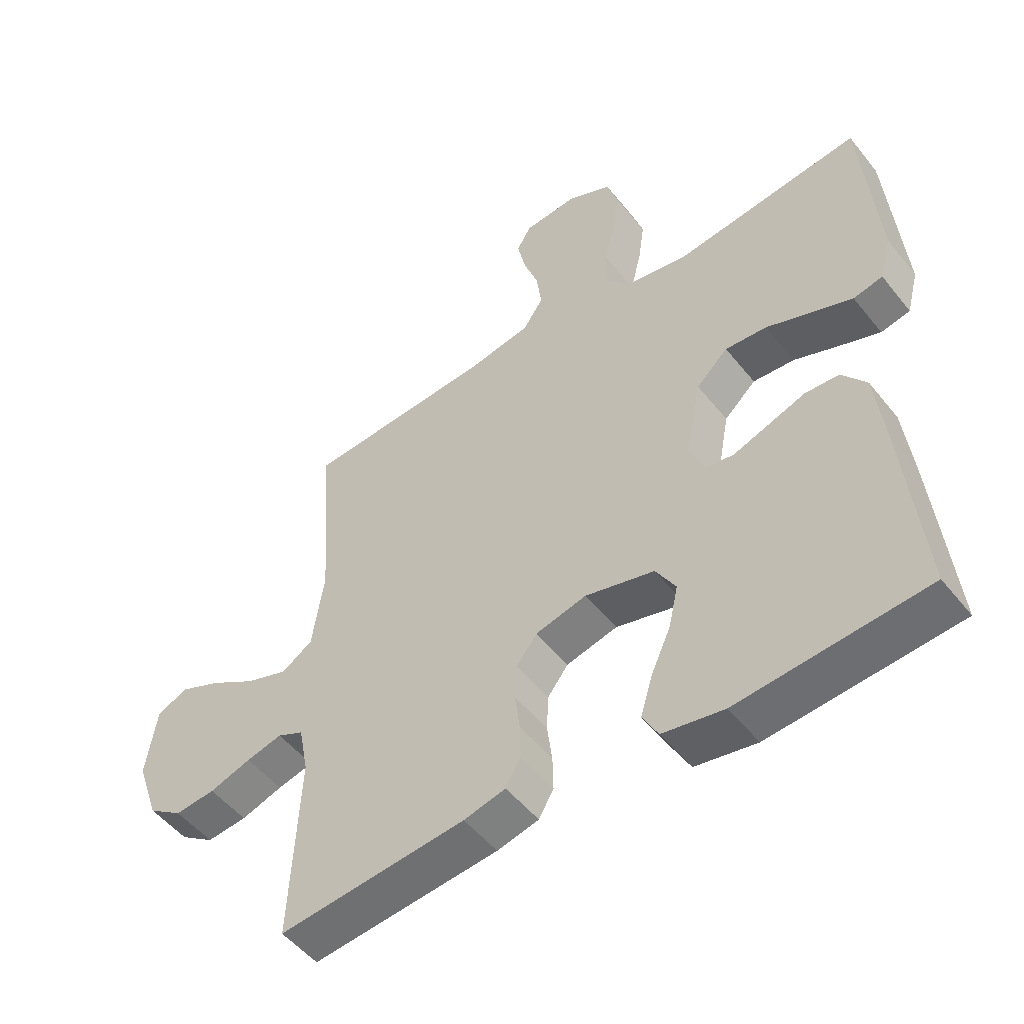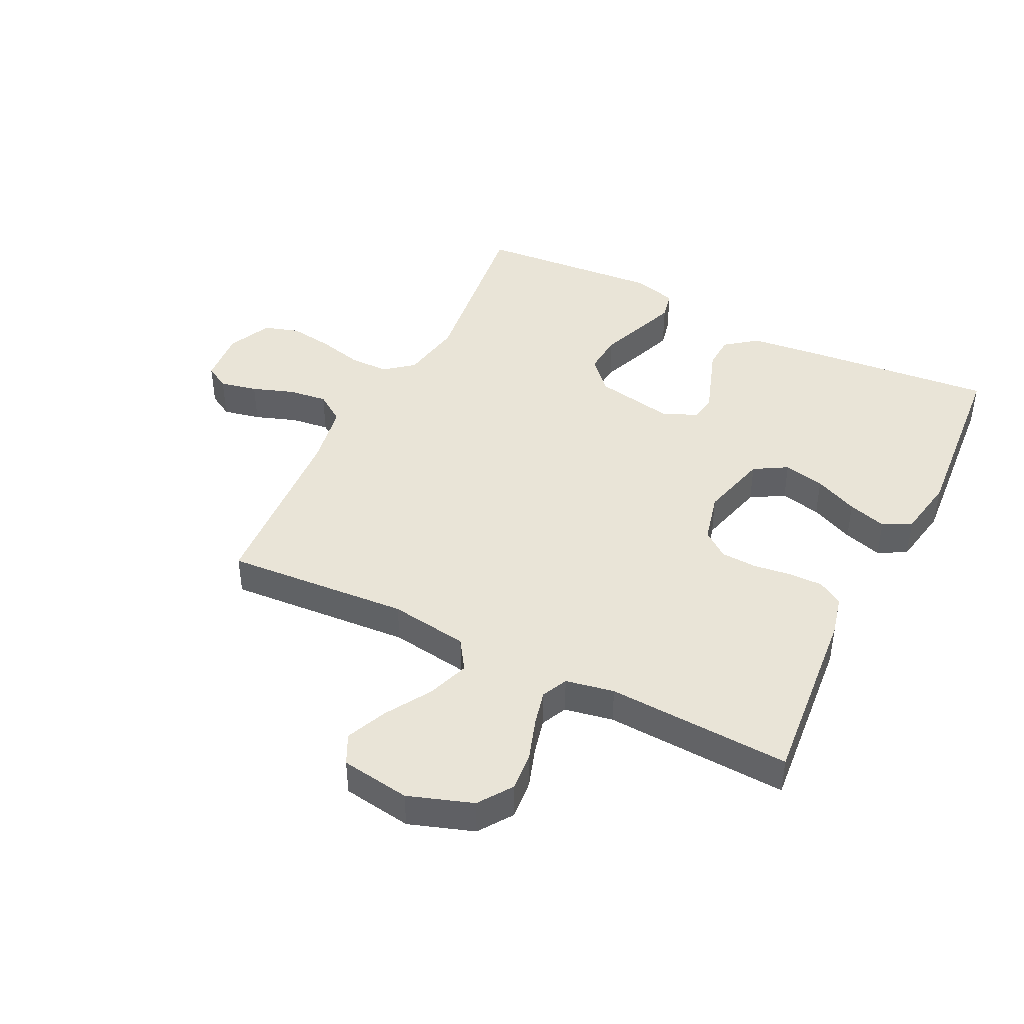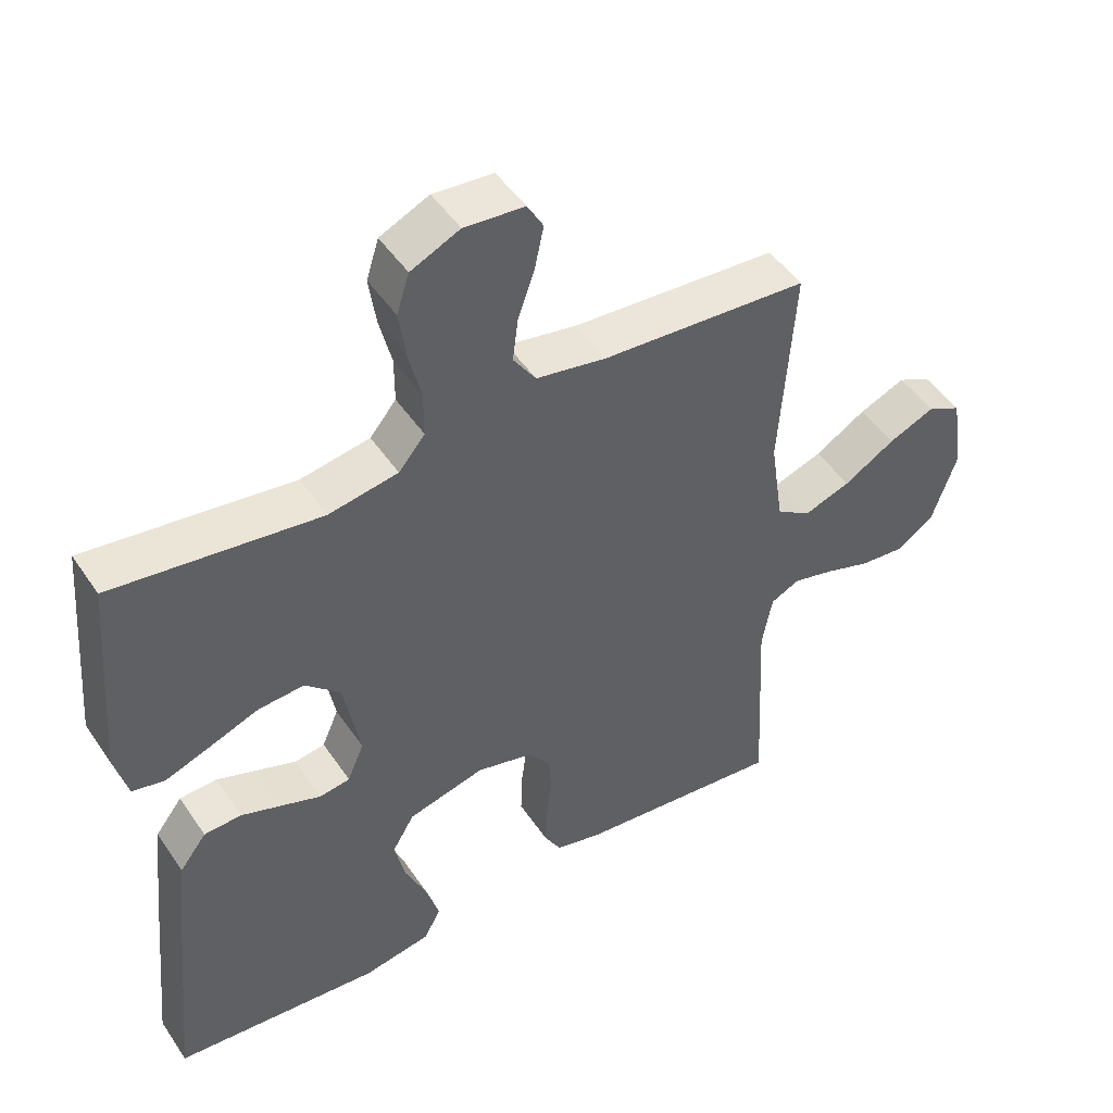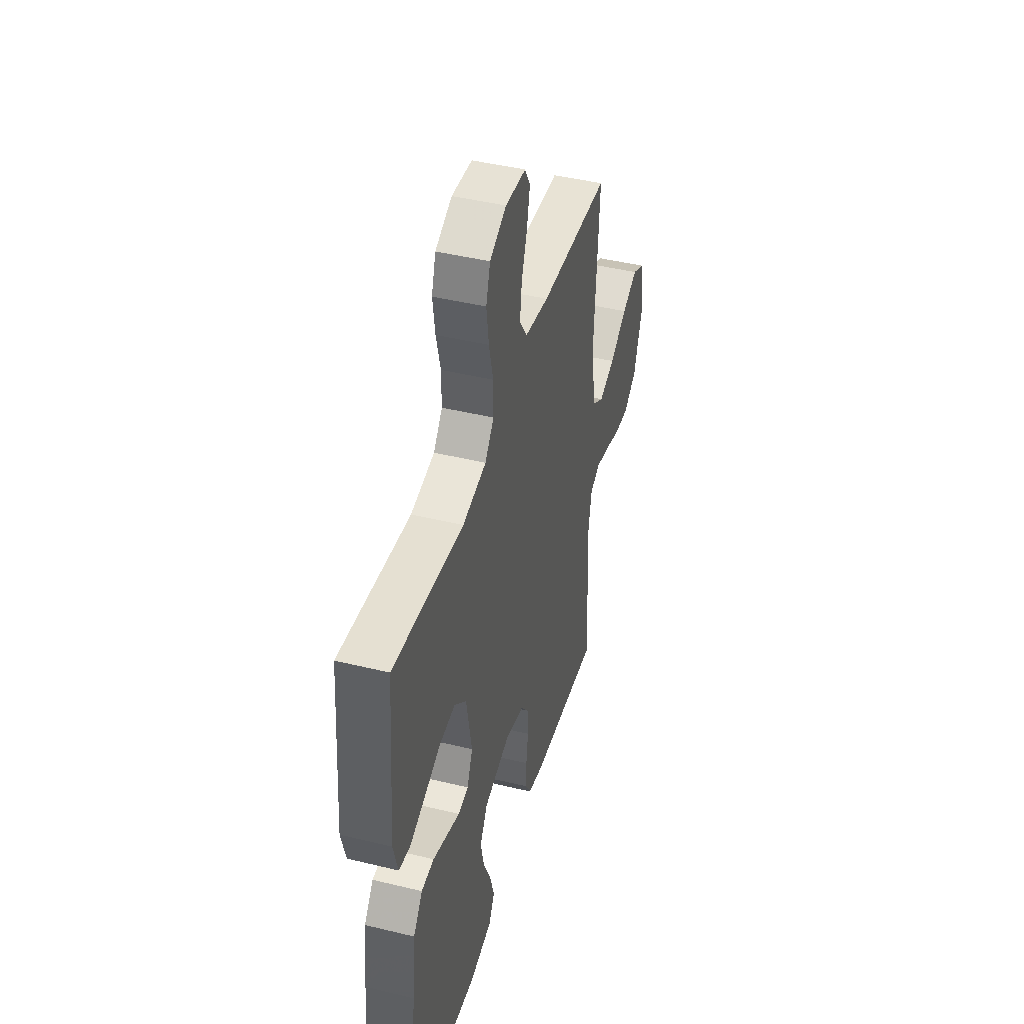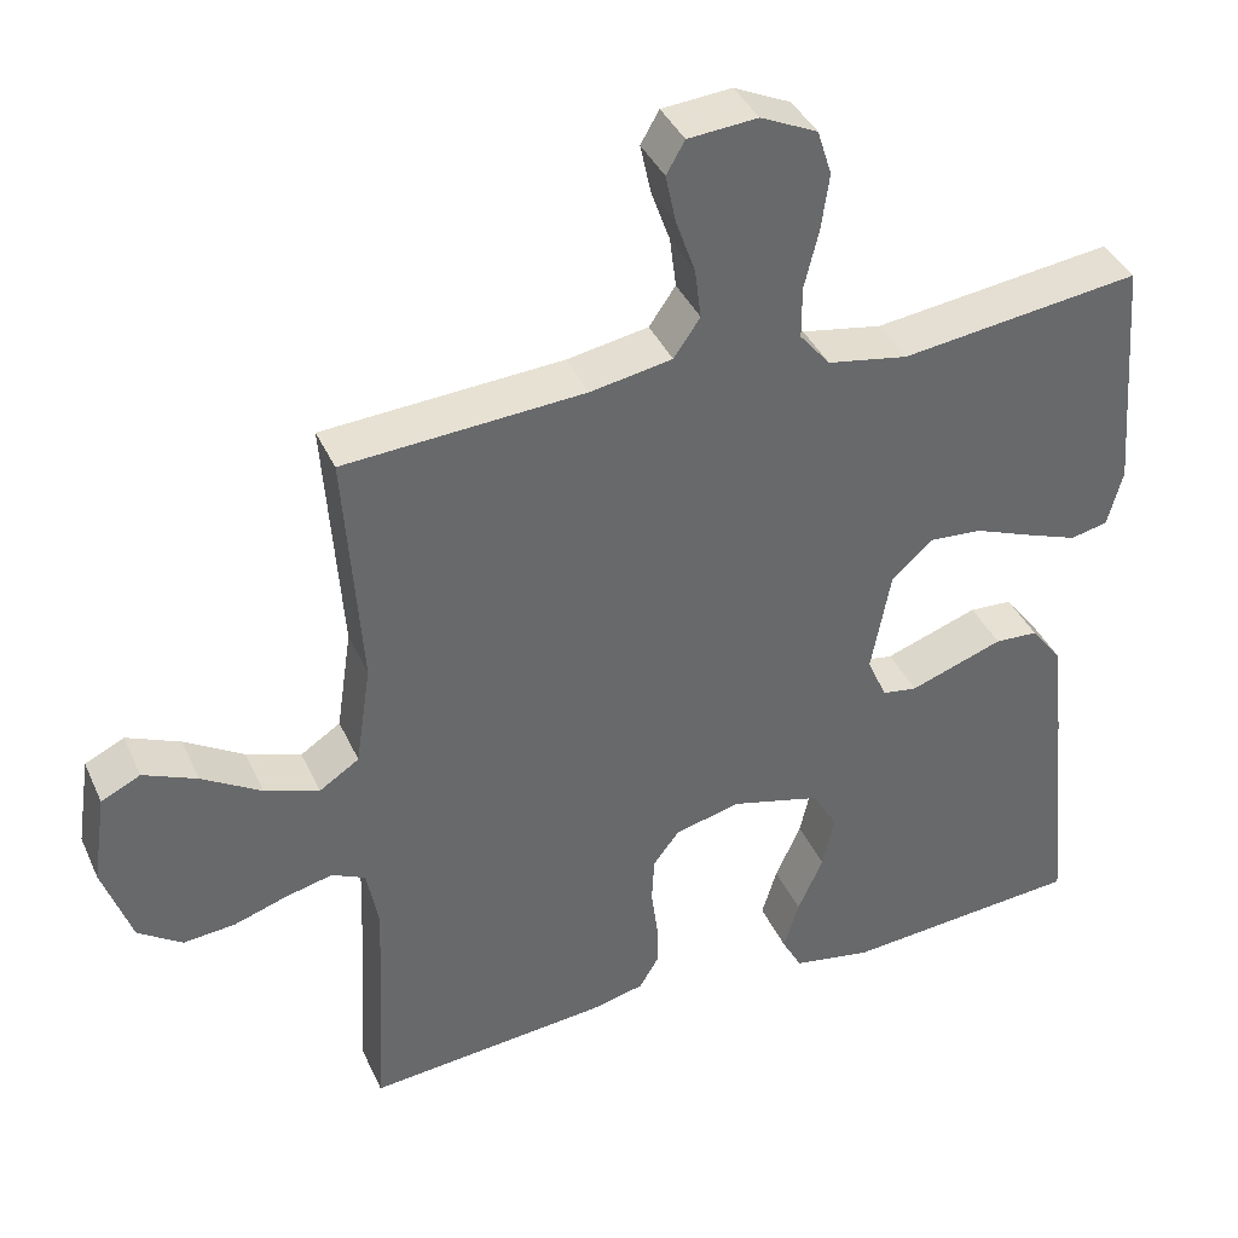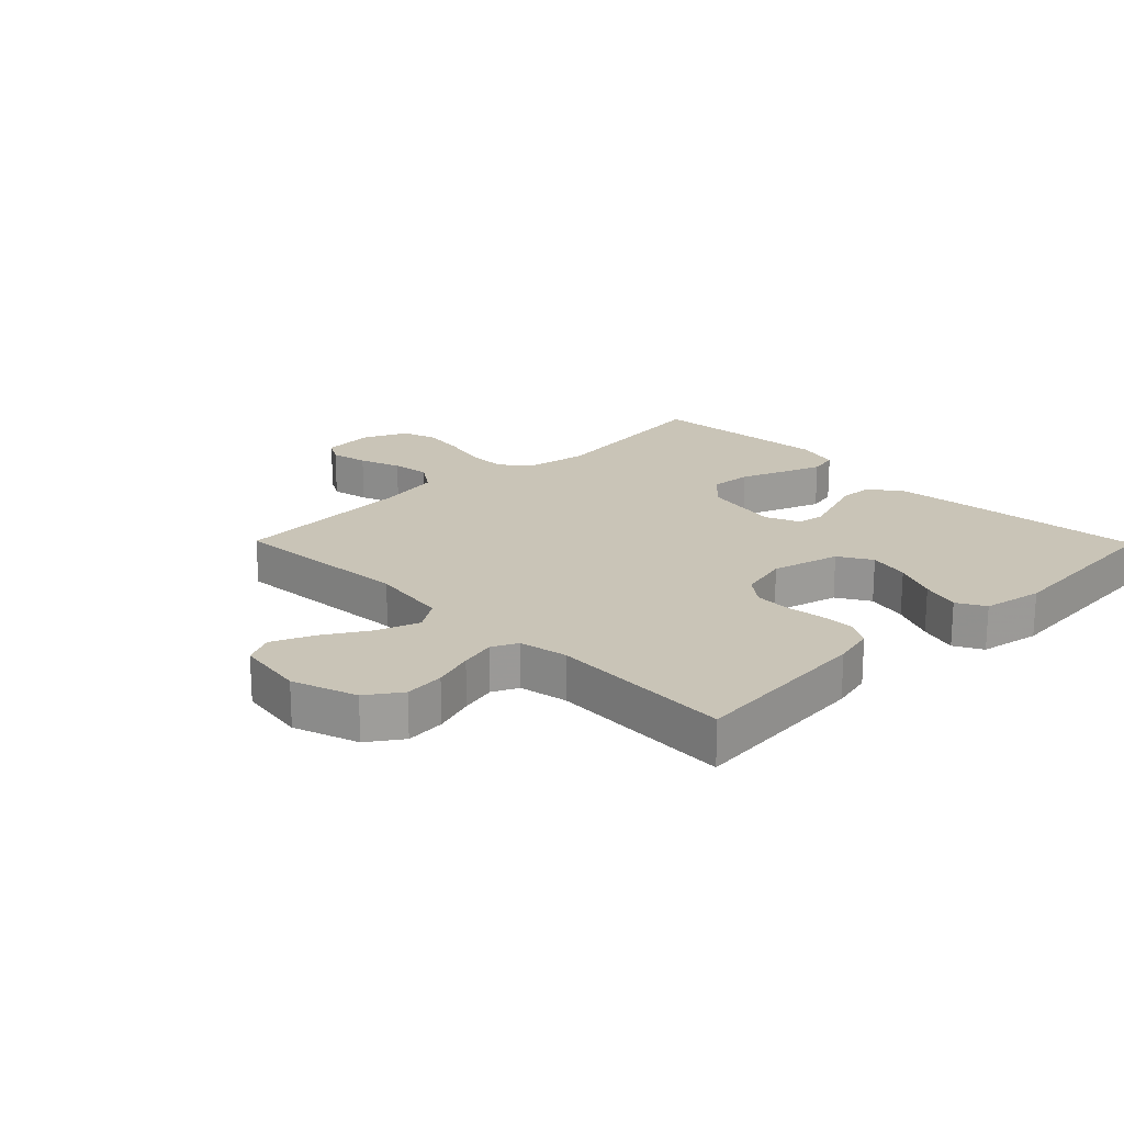
<metadata>
{"format":"obj","ext":"obj","renderer":"f3d","projection":"perspective","resolution":1024,"background":"white","views":[{"elev":-51.3,"azim":-142.7,"up":"+Z"},{"elev":43.5,"azim":116.4,"up":"+Y"},{"elev":47.7,"azim":-32.3,"up":"+Z"},{"elev":44.1,"azim":-74.1,"up":"+Z"},{"elev":39.1,"azim":157.3,"up":"+Z"},{"elev":19.9,"azim":135.5,"up":"+Y"}]}
</metadata>
<code>
v 0.5 0.07 0.5
v 0.479 0.07 0.2
v 0.498 0.07 0.072
v 0.548 0.07 0.039
v 0.616 0.07 0.063
v 0.69 0.07 0.108
v 0.757 0.07 0.137
v 0.806 0.07 0.113
v 0.823 0.07 0
v 0.787 0.07 -0.105
v 0.732 0.07 -0.143
v 0.667 0.07 -0.137
v 0.6 0.07 -0.115
v 0.542 0.07 -0.101
v 0.5 0.07 -0.121
v 0.485 0.07 -0.2
v 0.5 0.07 -0.5
v 0.2 0.07 -0.472
v 0.133 0.07 -0.456
v 0.109 0.07 -0.415
v 0.11 0.07 -0.359
v 0.118 0.07 -0.297
v 0.115 0.07 -0.239
v 0.082 0.07 -0.196
v 0 0.07 -0.176
v -0.111 0.07 -0.205
v -0.143 0.07 -0.259
v -0.128 0.07 -0.326
v -0.096 0.07 -0.397
v -0.077 0.07 -0.46
v -0.102 0.07 -0.506
v -0.2 0.07 -0.524
v -0.5 0.07 -0.5
v -0.471 0.07 -0.2
v -0.457 0.07 -0.076
v -0.418 0.07 -0.025
v -0.364 0.07 -0.022
v -0.304 0.07 -0.043
v -0.247 0.07 -0.063
v -0.203 0.07 -0.056
v -0.179 0.07 0
v -0.203 0.07 0.128
v -0.254 0.07 0.175
v -0.321 0.07 0.17
v -0.393 0.07 0.142
v -0.458 0.07 0.118
v -0.505 0.07 0.128
v -0.524 0.07 0.2
v -0.5 0.07 0.5
v -0.2 0.07 0.462
v -0.099 0.07 0.48
v -0.061 0.07 0.526
v -0.061 0.07 0.591
v -0.079 0.07 0.664
v -0.089 0.07 0.734
v -0.071 0.07 0.791
v 0 0.07 0.824
v 0.087 0.07 0.817
v 0.11 0.07 0.777
v 0.097 0.07 0.716
v 0.073 0.07 0.648
v 0.065 0.07 0.585
v 0.098 0.07 0.537
v 0.2 0.07 0.519
v 0.5 0 0.5
v 0.479 0 0.2
v 0.498 0 0.072
v 0.548 0 0.039
v 0.616 0 0.063
v 0.69 0 0.108
v 0.757 0 0.137
v 0.806 0 0.113
v 0.823 0 0
v 0.787 0 -0.105
v 0.732 0 -0.143
v 0.667 0 -0.137
v 0.6 0 -0.115
v 0.542 0 -0.101
v 0.5 0 -0.121
v 0.485 0 -0.2
v 0.5 0 -0.5
v 0.2 0 -0.472
v 0.133 0 -0.456
v 0.109 0 -0.415
v 0.11 0 -0.359
v 0.118 0 -0.297
v 0.115 0 -0.239
v 0.082 0 -0.196
v 0 0 -0.176
v -0.111 0 -0.205
v -0.143 0 -0.259
v -0.128 0 -0.326
v -0.096 0 -0.397
v -0.077 0 -0.46
v -0.102 0 -0.506
v -0.2 0 -0.524
v -0.5 0 -0.5
v -0.471 0 -0.2
v -0.457 0 -0.076
v -0.418 0 -0.025
v -0.364 0 -0.022
v -0.304 0 -0.043
v -0.247 0 -0.063
v -0.203 0 -0.056
v -0.179 0 0
v -0.203 0 0.128
v -0.254 0 0.175
v -0.321 0 0.17
v -0.393 0 0.142
v -0.458 0 0.118
v -0.505 0 0.128
v -0.524 0 0.2
v -0.5 0 0.5
v -0.2 0 0.462
v -0.099 0 0.48
v -0.061 0 0.526
v -0.061 0 0.591
v -0.079 0 0.664
v -0.089 0 0.734
v -0.071 0 0.791
v 0 0 0.824
v 0.087 0 0.817
v 0.11 0 0.777
v 0.097 0 0.716
v 0.073 0 0.648
v 0.065 0 0.585
v 0.098 0 0.537
v 0.2 0 0.519
f 58 59 60 61
f 58 61 62
f 57 58 62
f 56 57 62
f 53 54 55 56
f 53 56 62
f 52 53 62 63
f 47 48 49 50
f 47 50 51
f 44 45 46 47
f 44 47 51
f 43 44 51 52
f 36 37 38 39
f 34 35 36 39
f 34 39 40
f 33 34 40
f 32 33 40
f 28 29 30 31
f 27 28 31 32
f 19 20 21 22
f 19 22 23
f 16 17 18 19
f 15 16 19 23
f 14 15 23 24
f 10 11 12 13
f 10 13 14
f 9 10 14
f 5 6 7 8
f 4 5 8 9
f 64 1 2
f 64 2 3
f 63 64 3
f 42 43 52 63
f 41 42 63 3
f 27 32 40 41
f 26 27 41
f 25 26 41 3
f 24 25 3 4
f 4 9 14 24
f 125 124 123 122
f 126 125 122
f 126 122 121
f 126 121 120
f 120 119 118 117
f 126 120 117
f 127 126 117 116
f 114 113 112 111
f 115 114 111
f 111 110 109 108
f 115 111 108
f 116 115 108 107
f 103 102 101 100
f 103 100 99 98
f 104 103 98
f 104 98 97
f 104 97 96
f 95 94 93 92
f 96 95 92 91
f 86 85 84 83
f 87 86 83
f 83 82 81 80
f 87 83 80 79
f 88 87 79 78
f 77 76 75 74
f 78 77 74
f 78 74 73
f 72 71 70 69
f 73 72 69 68
f 66 65 128
f 67 66 128
f 67 128 127
f 127 116 107 106
f 67 127 106 105
f 105 104 96 91
f 105 91 90
f 67 105 90 89
f 68 67 89 88
f 88 78 73 68
f 1 65 66 2
f 2 66 67 3
f 3 67 68 4
f 4 68 69 5
f 5 69 70 6
f 6 70 71 7
f 7 71 72 8
f 8 72 73 9
f 9 73 74 10
f 10 74 75 11
f 11 75 76 12
f 12 76 77 13
f 13 77 78 14
f 14 78 79 15
f 15 79 80 16
f 16 80 81 17
f 17 81 82 18
f 18 82 83 19
f 19 83 84 20
f 20 84 85 21
f 21 85 86 22
f 22 86 87 23
f 23 87 88 24
f 24 88 89 25
f 25 89 90 26
f 26 90 91 27
f 27 91 92 28
f 28 92 93 29
f 29 93 94 30
f 30 94 95 31
f 31 95 96 32
f 32 96 97 33
f 33 97 98 34
f 34 98 99 35
f 35 99 100 36
f 36 100 101 37
f 37 101 102 38
f 38 102 103 39
f 39 103 104 40
f 40 104 105 41
f 41 105 106 42
f 42 106 107 43
f 43 107 108 44
f 44 108 109 45
f 45 109 110 46
f 46 110 111 47
f 47 111 112 48
f 48 112 113 49
f 49 113 114 50
f 50 114 115 51
f 51 115 116 52
f 52 116 117 53
f 53 117 118 54
f 54 118 119 55
f 55 119 120 56
f 56 120 121 57
f 57 121 122 58
f 58 122 123 59
f 59 123 124 60
f 60 124 125 61
f 61 125 126 62
f 62 126 127 63
f 63 127 128 64
f 64 128 65 1

</code>
